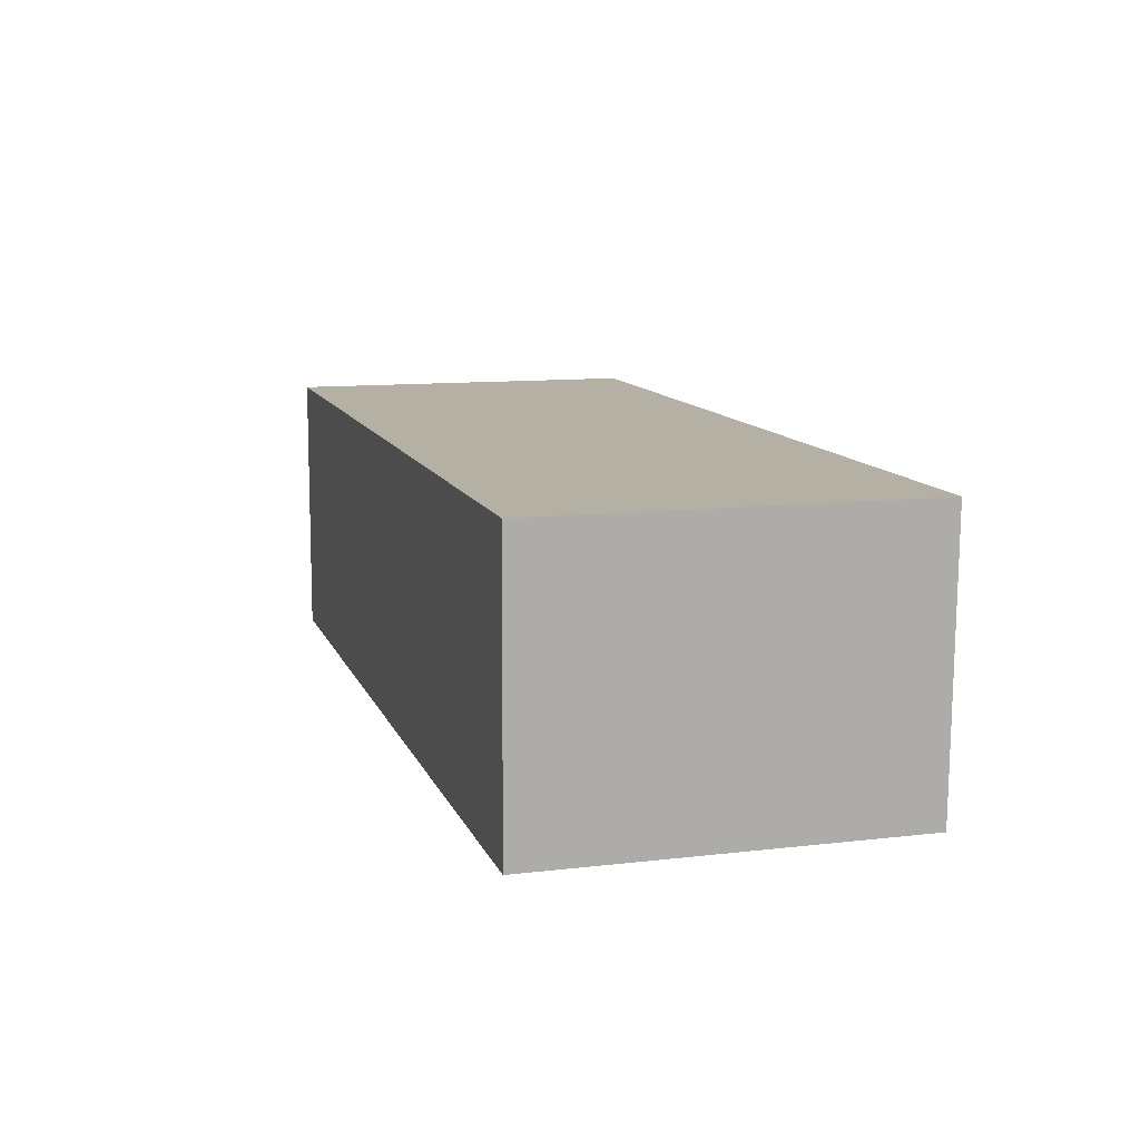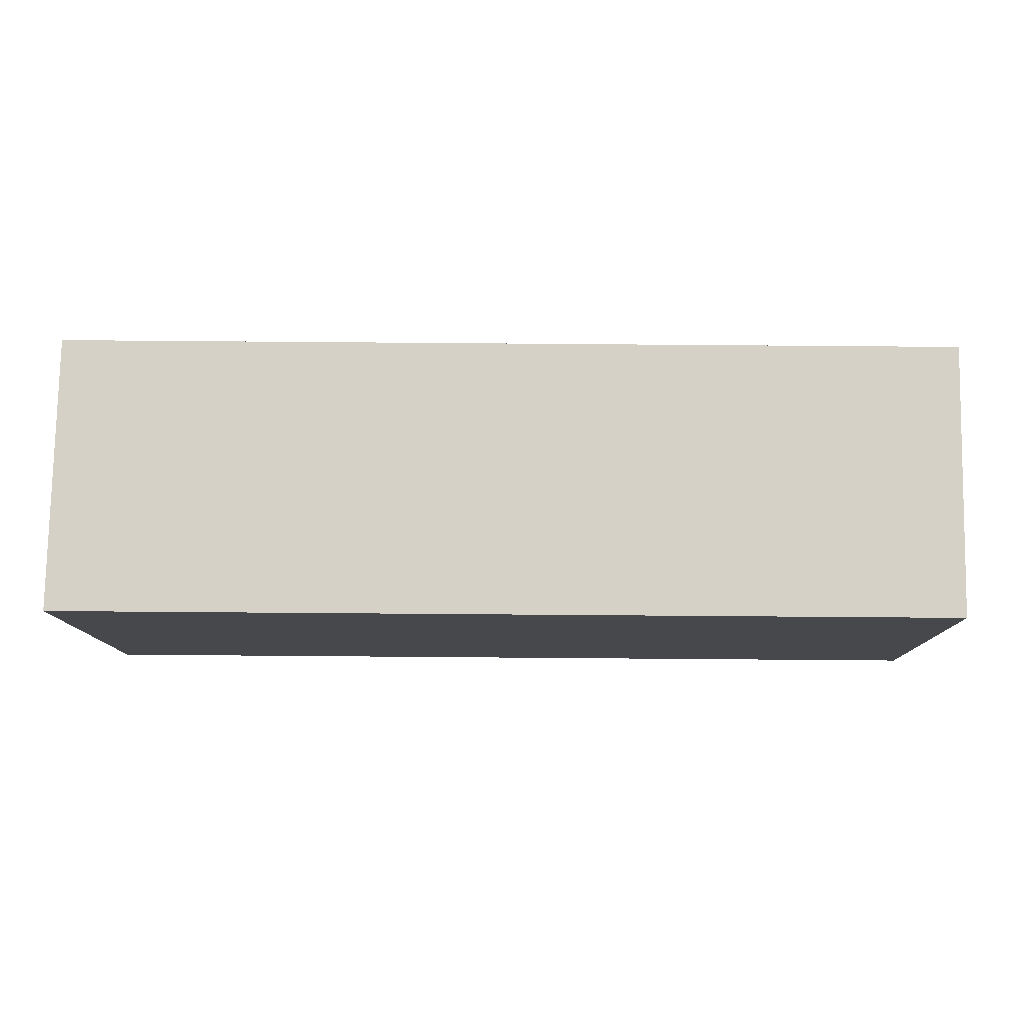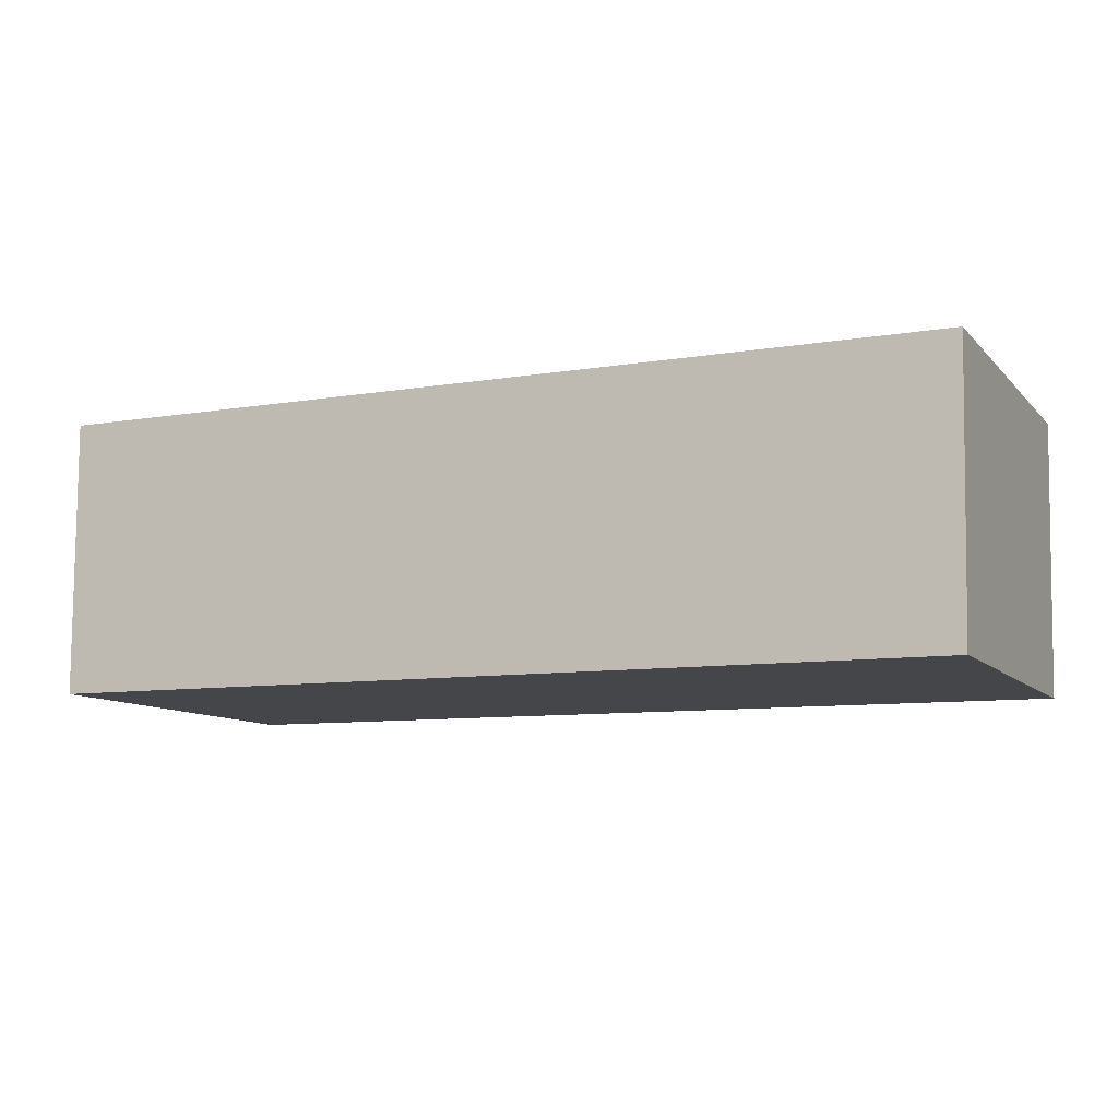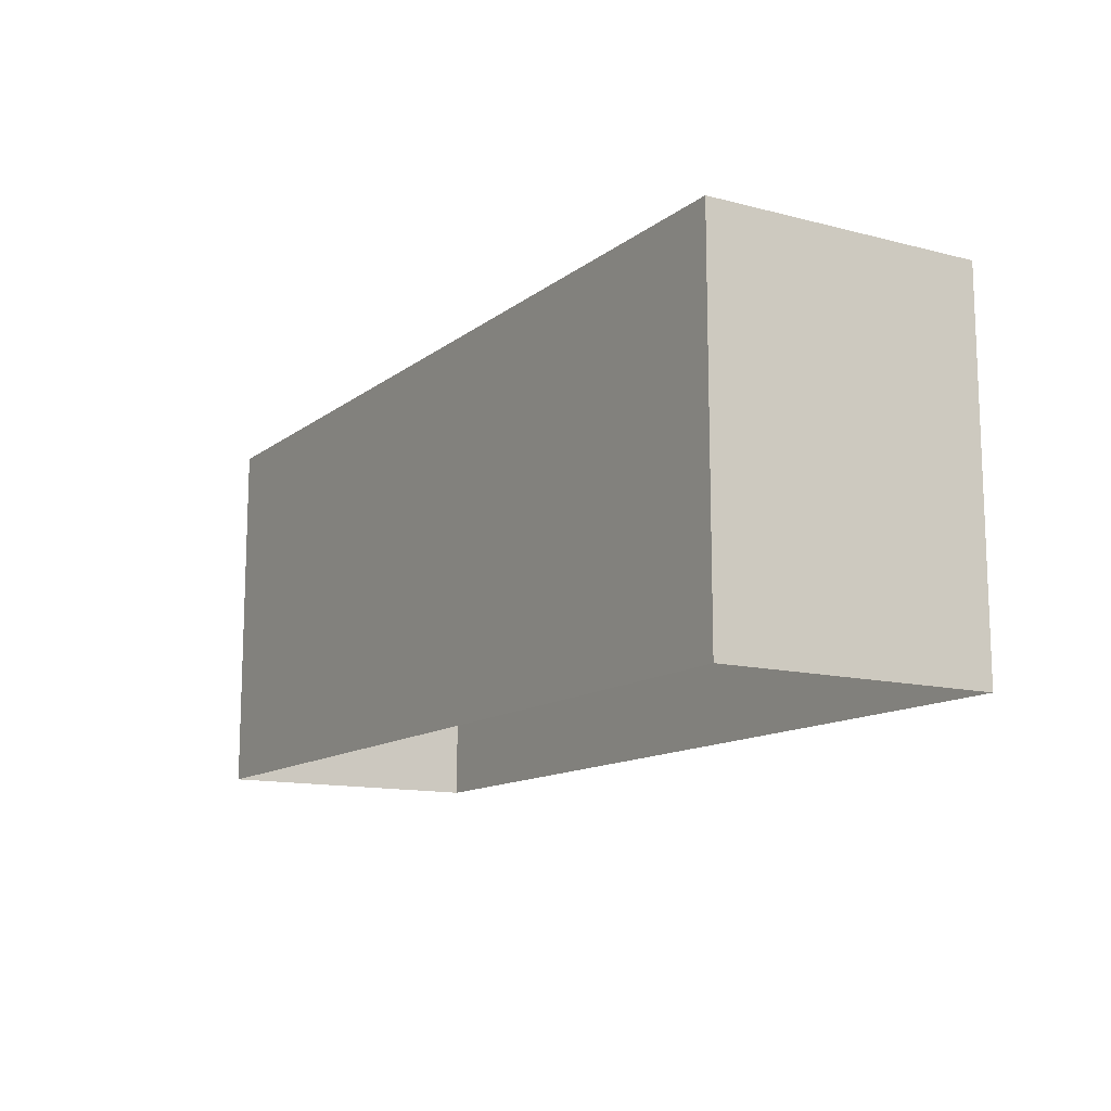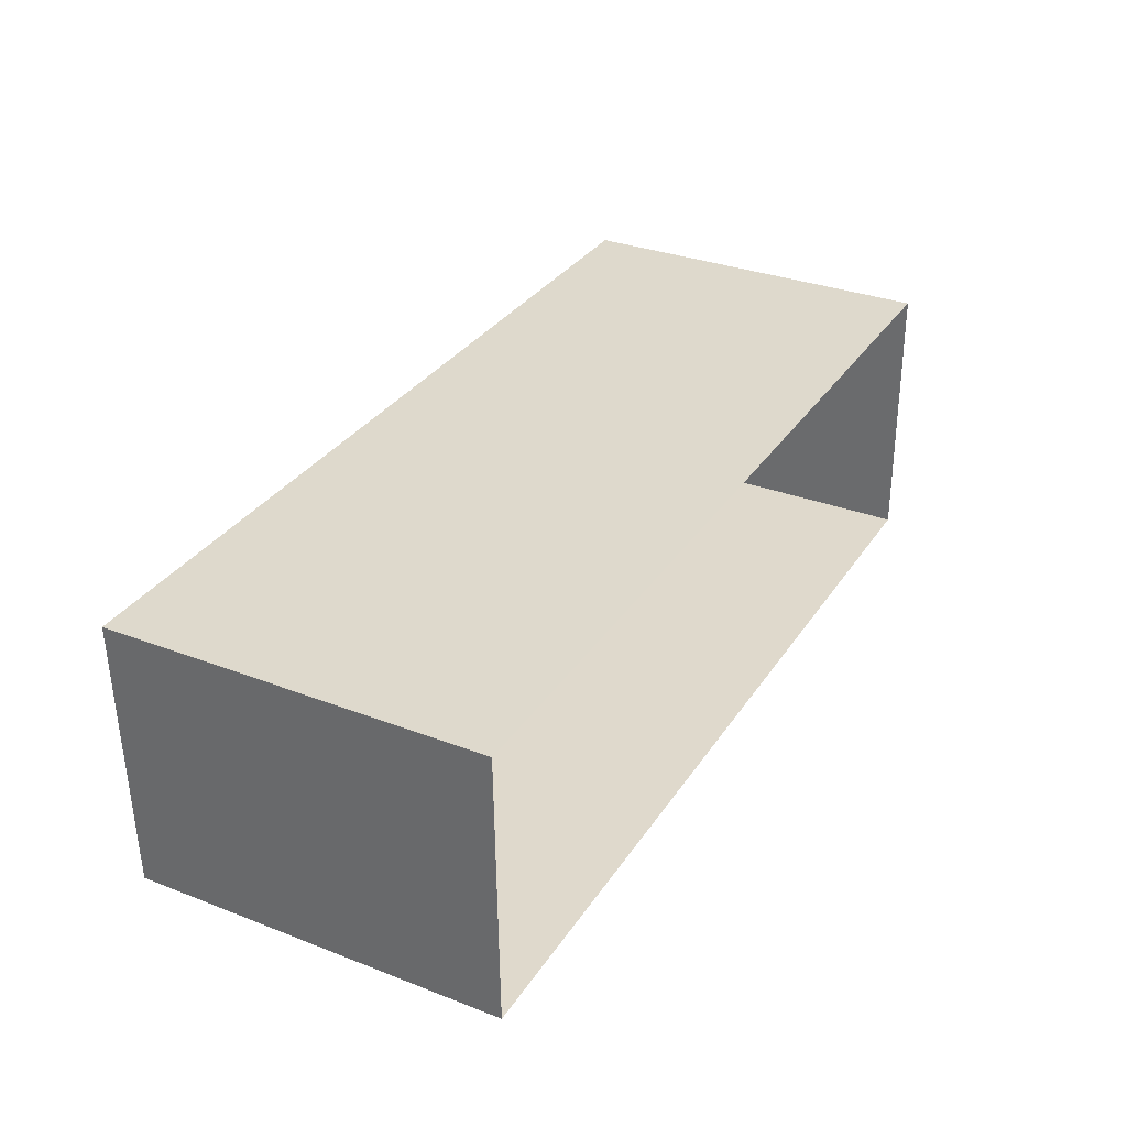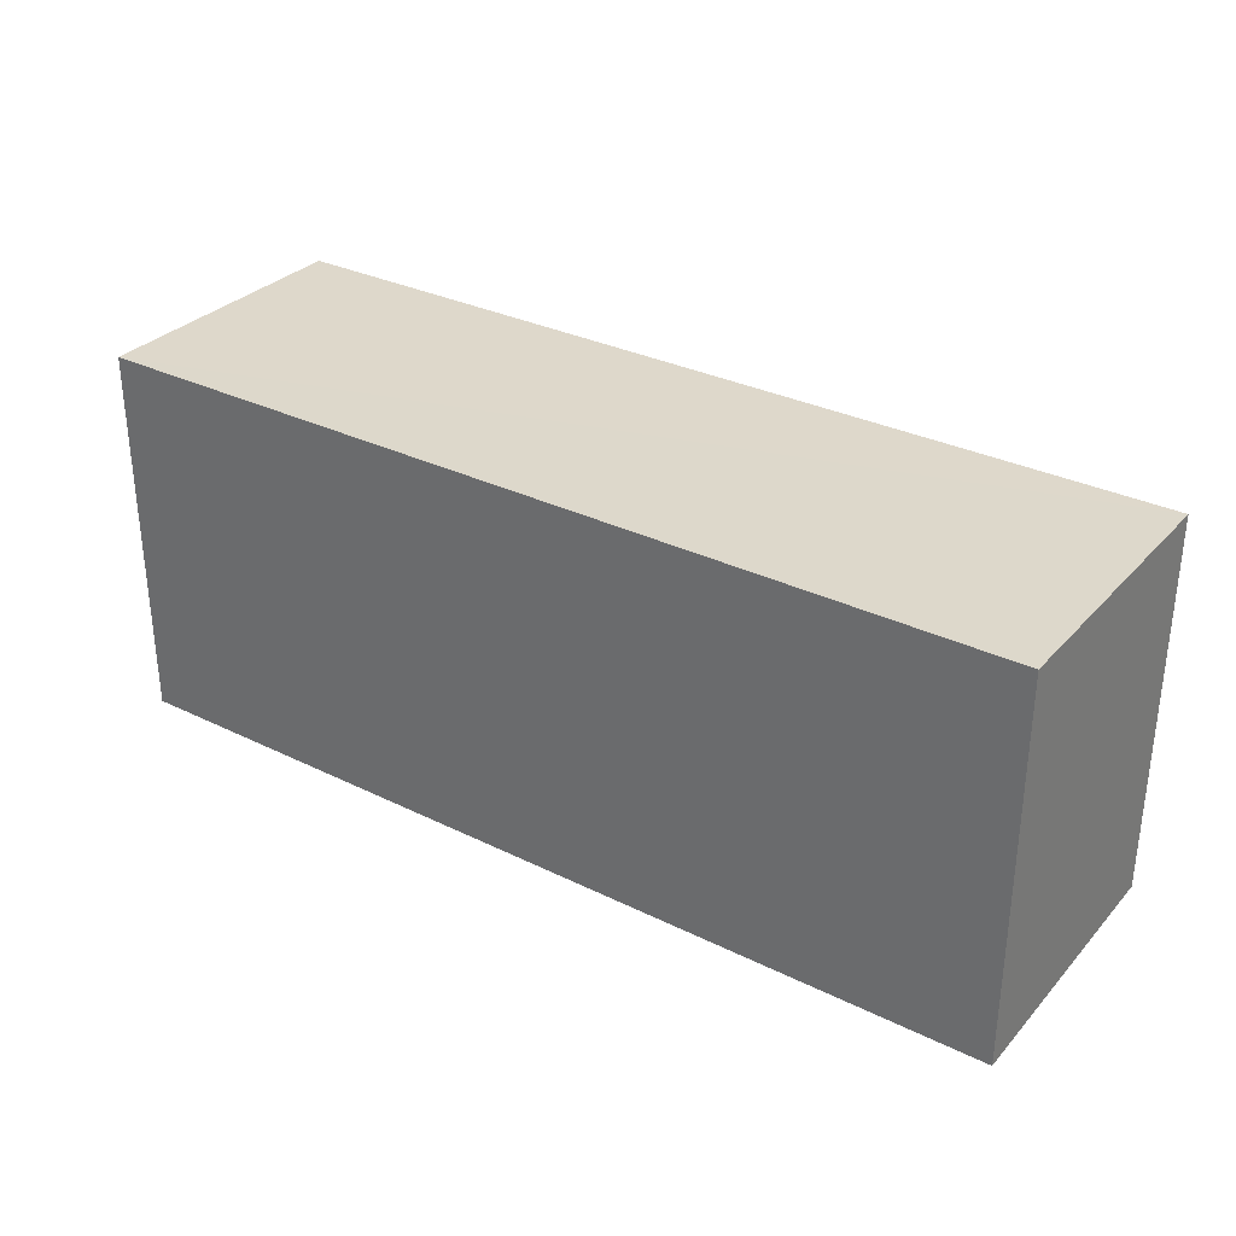
<metadata>
{"format":"obj","ext":"obj","renderer":"f3d","projection":"perspective","resolution":1024,"background":"white","views":[{"elev":11.0,"azim":73.7,"up":"+Y"},{"elev":-11.2,"azim":0.4,"up":"+Y"},{"elev":-10.0,"azim":24.6,"up":"+Y"},{"elev":-12.7,"azim":58.2,"up":"+Z"},{"elev":31.9,"azim":118.2,"up":"+Y"},{"elev":31.5,"azim":-145.7,"up":"+Z"}]}
</metadata>
<code>
v -3.727e+05 -1.035e+05 31.59
v -3.727e+05 -1.035e+05 31.59
v -3.727e+05 -1.035e+05 31.59
v -3.727e+05 -1.035e+05 31.59
v -3.727e+05 -1.035e+05 34.17
v -3.727e+05 -1.035e+05 34.17
v -3.727e+05 -1.035e+05 34.17
v -3.727e+05 -1.035e+05 34.17
f 1 2 3
f 4 1 3
f 5 6 7
f 8 5 7
f 5 2 1
f 5 8 2
f 6 1 4
f 6 5 1
f 8 3 2
f 8 7 3
f 6 4 3
f 7 6 3

</code>
